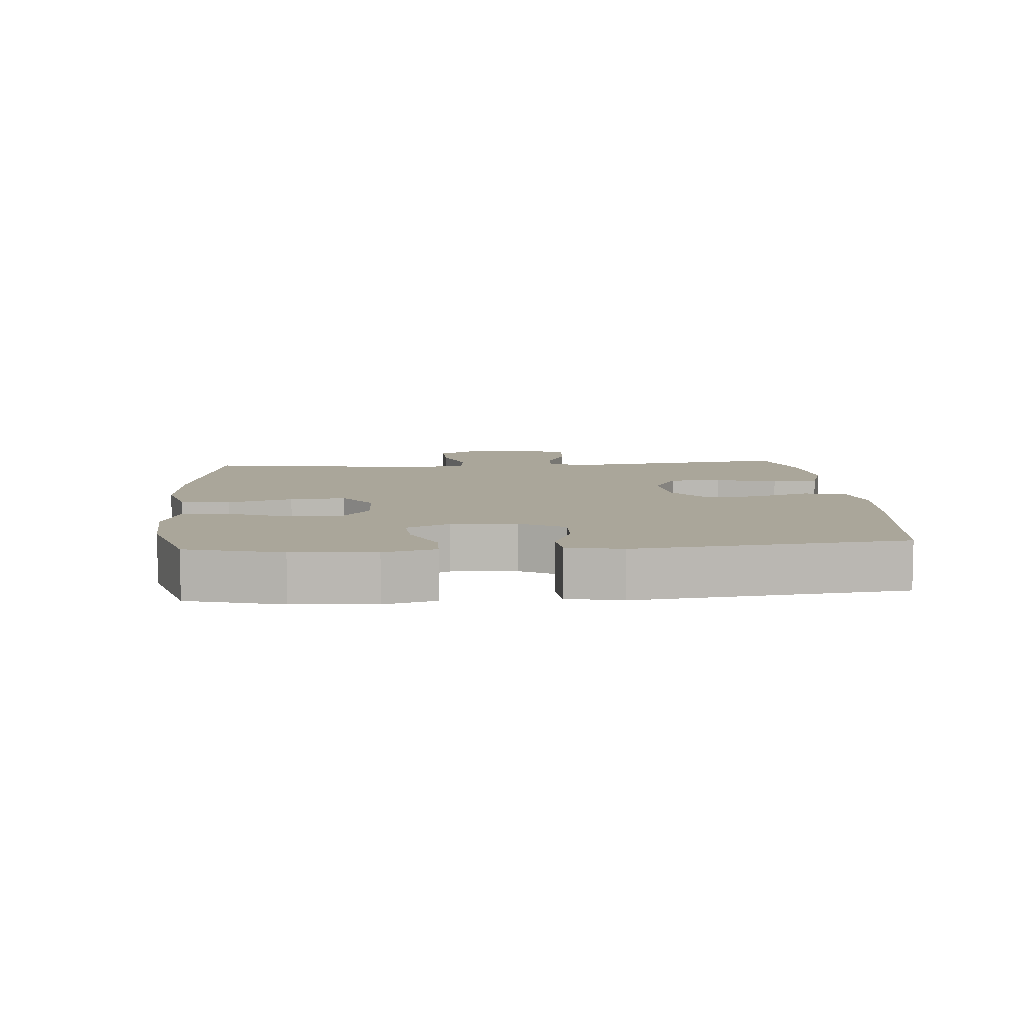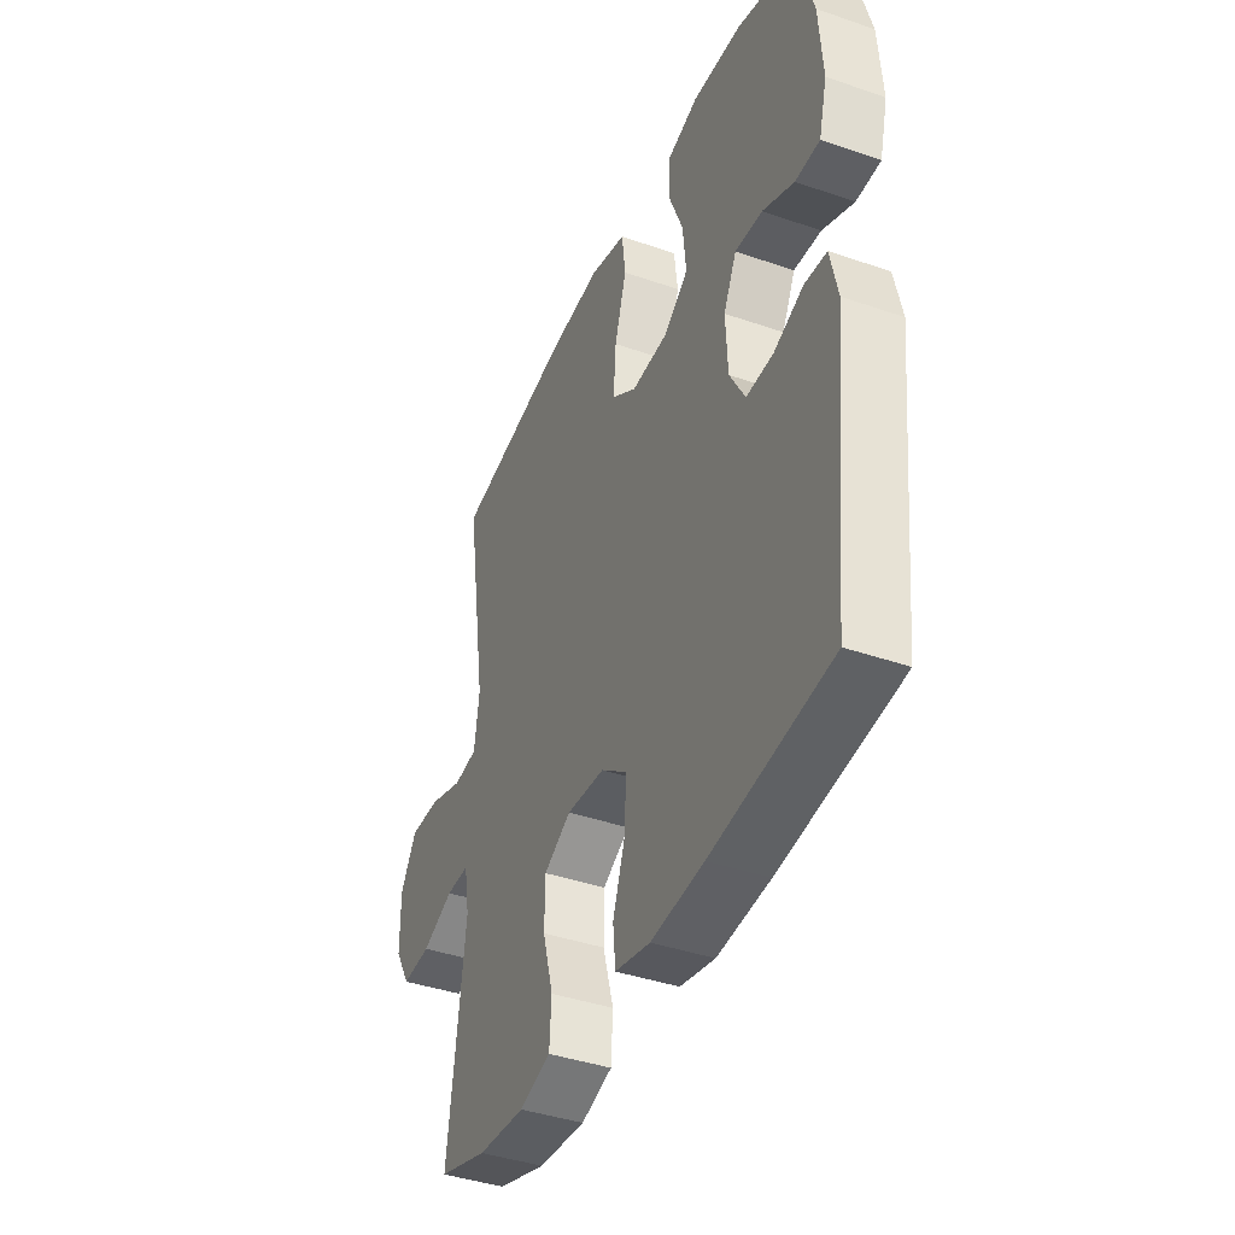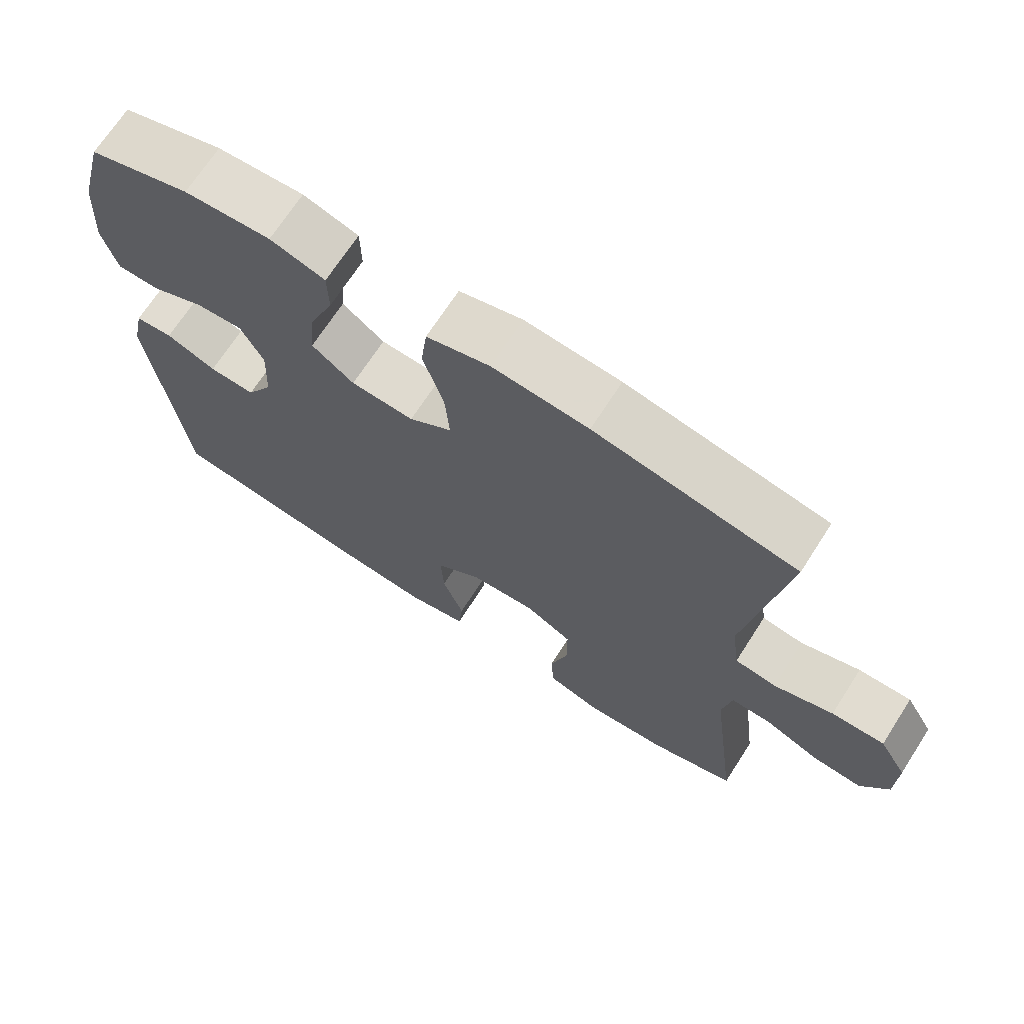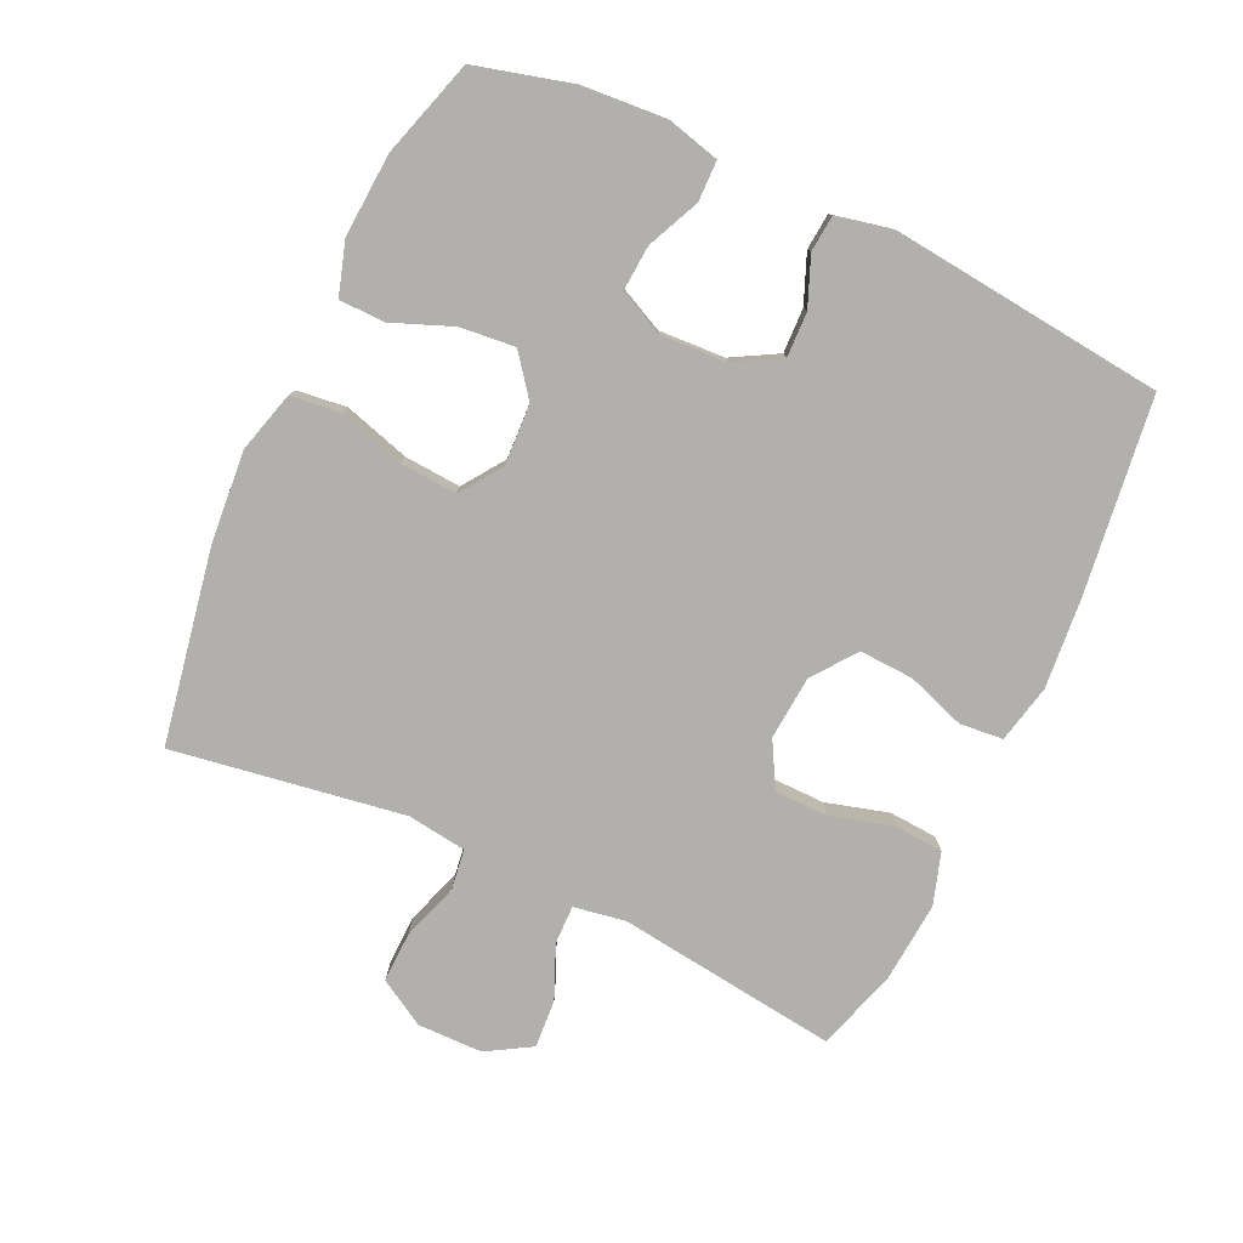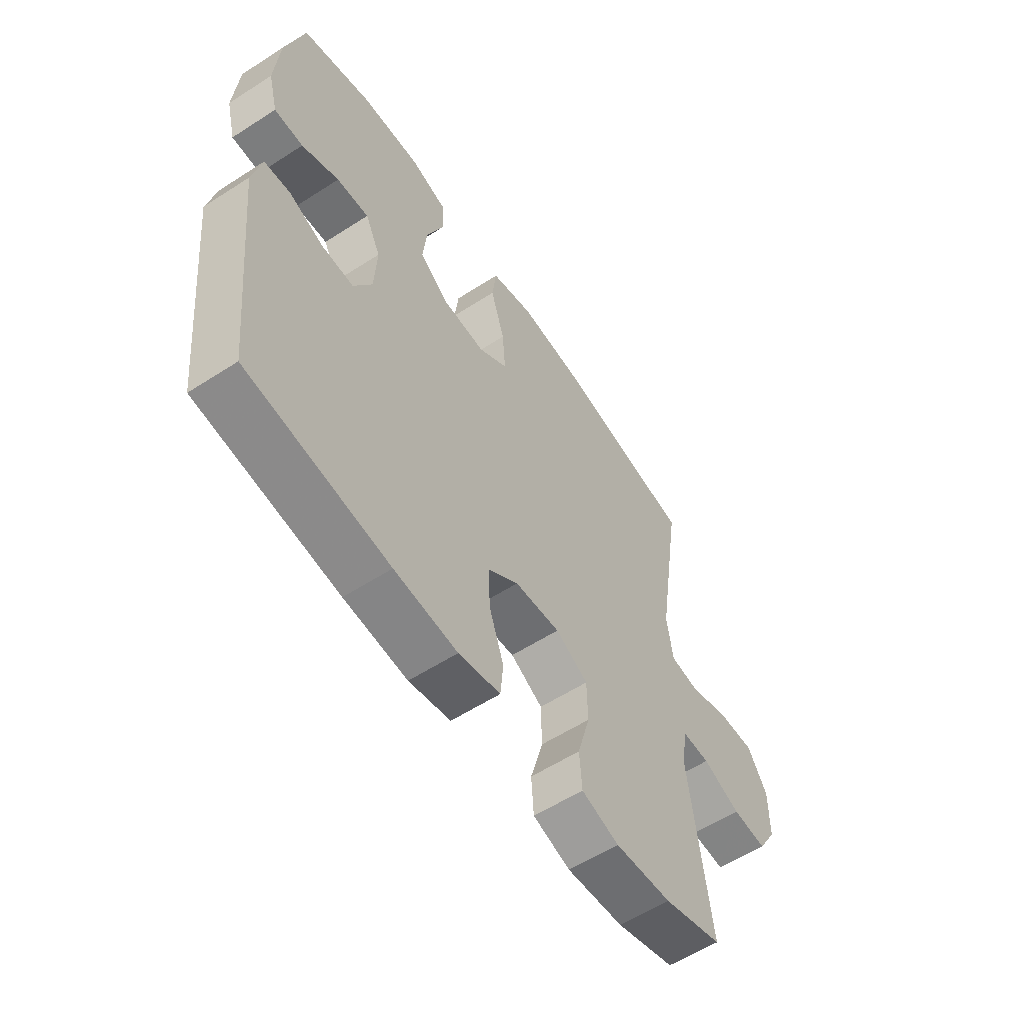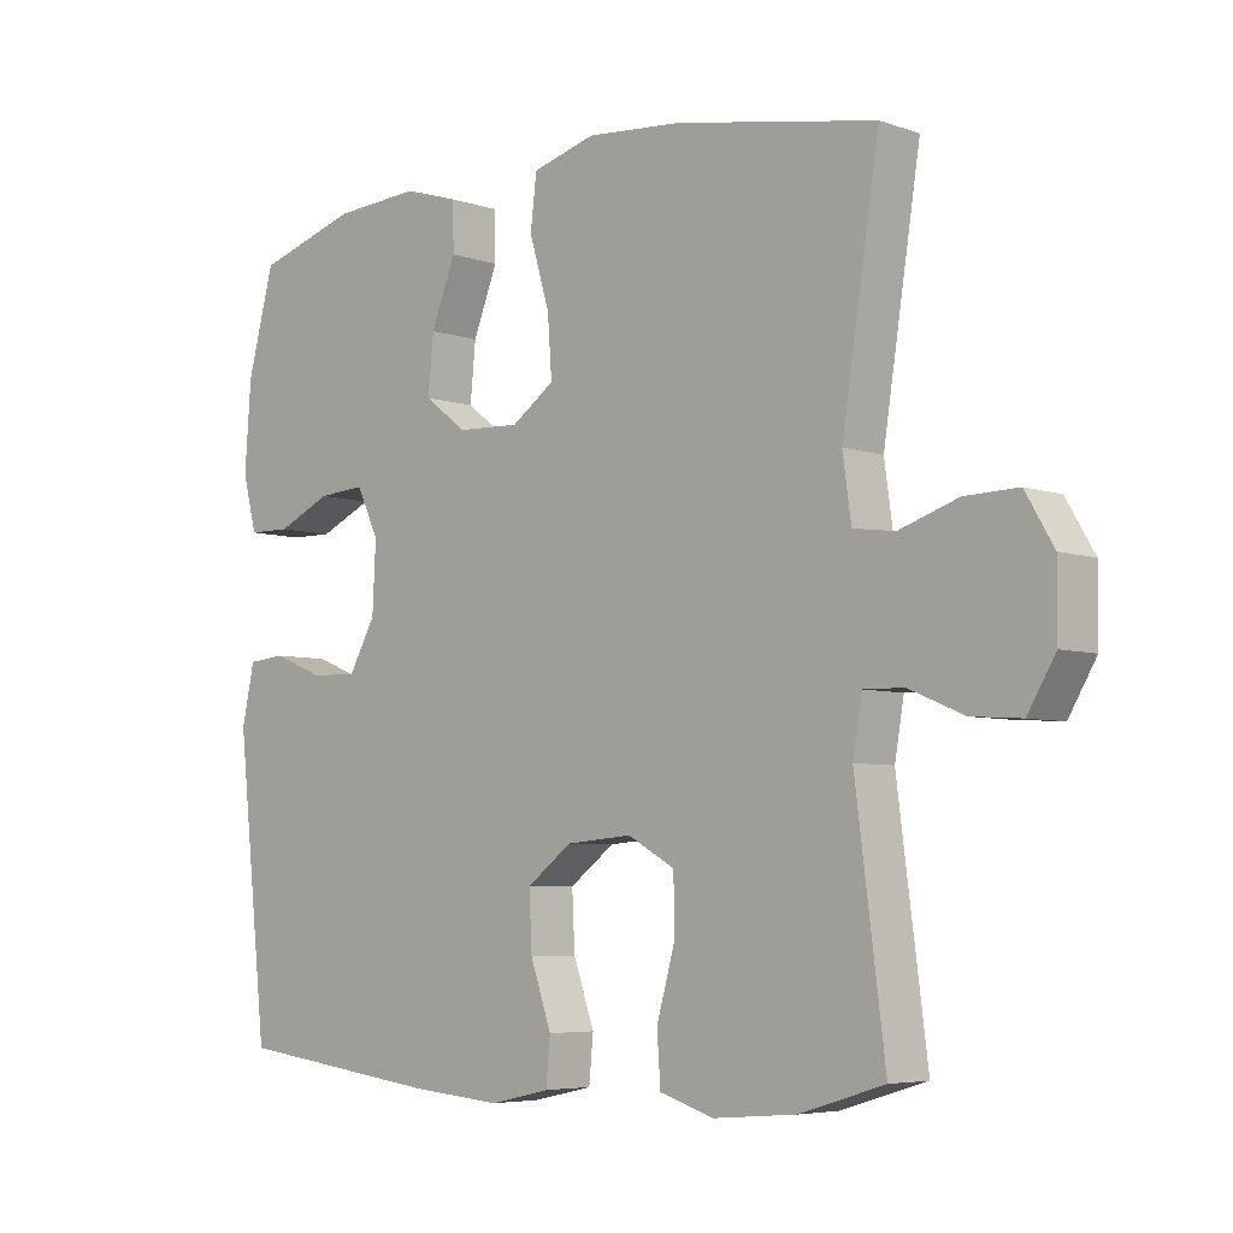
<metadata>
{"format":"obj","ext":"obj","renderer":"f3d","projection":"perspective","resolution":1024,"background":"white","views":[{"elev":7.8,"azim":85.4,"up":"+Y"},{"elev":-40.6,"azim":67.0,"up":"+Z"},{"elev":69.8,"azim":-147.2,"up":"+Z"},{"elev":-78.8,"azim":65.1,"up":"+Y"},{"elev":-58.2,"azim":123.7,"up":"+Z"},{"elev":-5.6,"azim":-136.2,"up":"+Z"}]}
</metadata>
<code>
v -0.5 0.07 0.5
v -0.214 0.07 0.552
v -0.078 0.07 0.563
v 0.012 0.07 0.538
v 0.021 0.07 0.464
v -0.008 0.07 0.367
v -0.014 0.07 0.283
v 0.047 0.07 0.24
v 0.137 0.07 0.244
v 0.197 0.07 0.29
v 0.189 0.07 0.371
v 0.154 0.07 0.46
v 0.155 0.07 0.528
v 0.233 0.07 0.552
v 0.356 0.07 0.544
v 0.5 0.07 0.5
v 0.538 0.07 0.357
v 0.547 0.07 0.233
v 0.527 0.07 0.155
v 0.467 0.07 0.154
v 0.39 0.07 0.189
v 0.323 0.07 0.194
v 0.291 0.07 0.128
v 0.296 0.07 0.03
v 0.334 0.07 -0.038
v 0.4 0.07 -0.036
v 0.472 0.07 -0.007
v 0.526 0.07 -0.012
v 0.544 0.07 -0.095
v 0.5 0.07 -0.5
v 0.208 0.07 -0.537
v 0.078 0.07 -0.548
v -0.008 0.07 -0.529
v -0.014 0.07 -0.465
v 0.016 0.07 -0.379
v 0.02 0.07 -0.299
v -0.044 0.07 -0.251
v -0.138 0.07 -0.243
v -0.205 0.07 -0.28
v -0.206 0.07 -0.359
v -0.18 0.07 -0.452
v -0.185 0.07 -0.523
v -0.262 0.07 -0.547
v -0.379 0.07 -0.537
v -0.5 0.07 -0.5
v -0.458 0.07 -0.173
v -0.471 0.07 -0.097
v -0.528 0.07 -0.098
v -0.606 0.07 -0.131
v -0.677 0.07 -0.136
v -0.716 0.07 -0.07
v -0.717 0.07 0.026
v -0.677 0.07 0.094
v -0.602 0.07 0.092
v -0.518 0.07 0.064
v -0.459 0.07 0.072
v -0.447 0.07 0.159
v -0.5 0 0.5
v -0.214 0 0.552
v -0.078 0 0.563
v 0.012 0 0.538
v 0.021 0 0.464
v -0.008 0 0.367
v -0.014 0 0.283
v 0.047 0 0.24
v 0.137 0 0.244
v 0.197 0 0.29
v 0.189 0 0.371
v 0.154 0 0.46
v 0.155 0 0.528
v 0.233 0 0.552
v 0.356 0 0.544
v 0.5 0 0.5
v 0.538 0 0.357
v 0.547 0 0.233
v 0.527 0 0.155
v 0.467 0 0.154
v 0.39 0 0.189
v 0.323 0 0.194
v 0.291 0 0.128
v 0.296 0 0.03
v 0.334 0 -0.038
v 0.4 0 -0.036
v 0.472 0 -0.007
v 0.526 0 -0.012
v 0.544 0 -0.095
v 0.5 0 -0.5
v 0.208 0 -0.537
v 0.078 0 -0.548
v -0.008 0 -0.529
v -0.014 0 -0.465
v 0.016 0 -0.379
v 0.02 0 -0.299
v -0.044 0 -0.251
v -0.138 0 -0.243
v -0.205 0 -0.28
v -0.206 0 -0.359
v -0.18 0 -0.452
v -0.185 0 -0.523
v -0.262 0 -0.547
v -0.379 0 -0.537
v -0.5 0 -0.5
v -0.458 0 -0.173
v -0.471 0 -0.097
v -0.528 0 -0.098
v -0.606 0 -0.131
v -0.677 0 -0.136
v -0.716 0 -0.07
v -0.717 0 0.026
v -0.677 0 0.094
v -0.602 0 0.092
v -0.518 0 0.064
v -0.459 0 0.072
v -0.447 0 0.159
f 52 53 54 55
f 52 55 56
f 51 52 56
f 48 49 50 51
f 47 48 51 56
f 46 47 56 57
f 44 45 46
f 43 44 46 57
f 40 41 42 43
f 39 40 43 57
f 32 33 34 35
f 32 35 36
f 31 32 36
f 30 31 36
f 29 30 36 37
f 26 27 28 29
f 25 26 29 37
f 18 19 20 21
f 18 21 22
f 17 18 22
f 16 17 22
f 15 16 22
f 14 15 22 23
f 11 12 13 14
f 10 11 14 23
f 3 4 5 6
f 3 6 7
f 2 3 7
f 1 2 7
f 38 39 57 1
f 24 25 37 38
f 9 10 23 24
f 8 9 24 38
f 1 7 8 38
f 112 111 110 109
f 113 112 109
f 113 109 108
f 108 107 106 105
f 113 108 105 104
f 114 113 104 103
f 103 102 101
f 114 103 101 100
f 100 99 98 97
f 114 100 97 96
f 92 91 90 89
f 93 92 89
f 93 89 88
f 93 88 87
f 94 93 87 86
f 86 85 84 83
f 94 86 83 82
f 78 77 76 75
f 79 78 75
f 79 75 74
f 79 74 73
f 79 73 72
f 80 79 72 71
f 71 70 69 68
f 80 71 68 67
f 63 62 61 60
f 64 63 60
f 64 60 59
f 64 59 58
f 58 114 96 95
f 95 94 82 81
f 81 80 67 66
f 95 81 66 65
f 95 65 64 58
f 1 58 59 2
f 2 59 60 3
f 3 60 61 4
f 4 61 62 5
f 5 62 63 6
f 6 63 64 7
f 7 64 65 8
f 8 65 66 9
f 9 66 67 10
f 10 67 68 11
f 11 68 69 12
f 12 69 70 13
f 13 70 71 14
f 14 71 72 15
f 15 72 73 16
f 16 73 74 17
f 17 74 75 18
f 18 75 76 19
f 19 76 77 20
f 20 77 78 21
f 21 78 79 22
f 22 79 80 23
f 23 80 81 24
f 24 81 82 25
f 25 82 83 26
f 26 83 84 27
f 27 84 85 28
f 28 85 86 29
f 29 86 87 30
f 30 87 88 31
f 31 88 89 32
f 32 89 90 33
f 33 90 91 34
f 34 91 92 35
f 35 92 93 36
f 36 93 94 37
f 37 94 95 38
f 38 95 96 39
f 39 96 97 40
f 40 97 98 41
f 41 98 99 42
f 42 99 100 43
f 43 100 101 44
f 44 101 102 45
f 45 102 103 46
f 46 103 104 47
f 47 104 105 48
f 48 105 106 49
f 49 106 107 50
f 50 107 108 51
f 51 108 109 52
f 52 109 110 53
f 53 110 111 54
f 54 111 112 55
f 55 112 113 56
f 56 113 114 57
f 57 114 58 1

</code>
